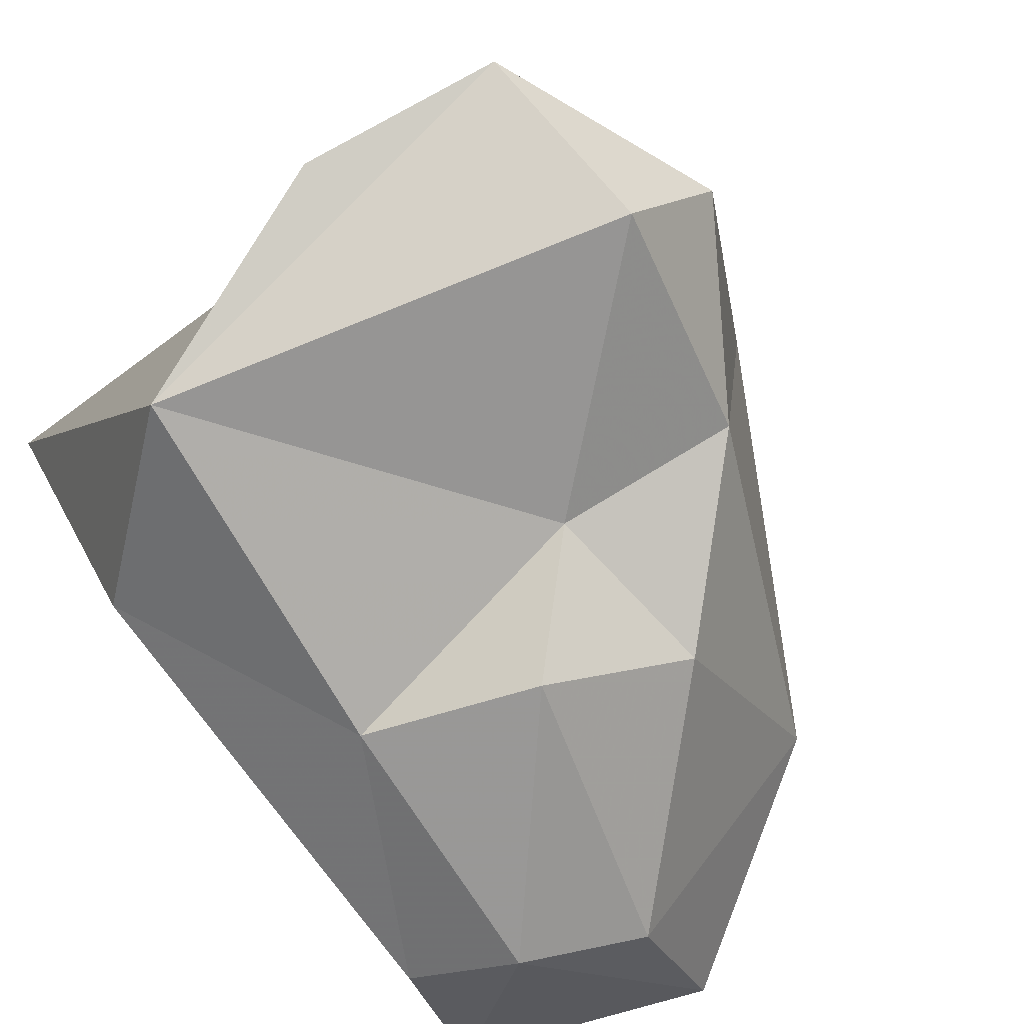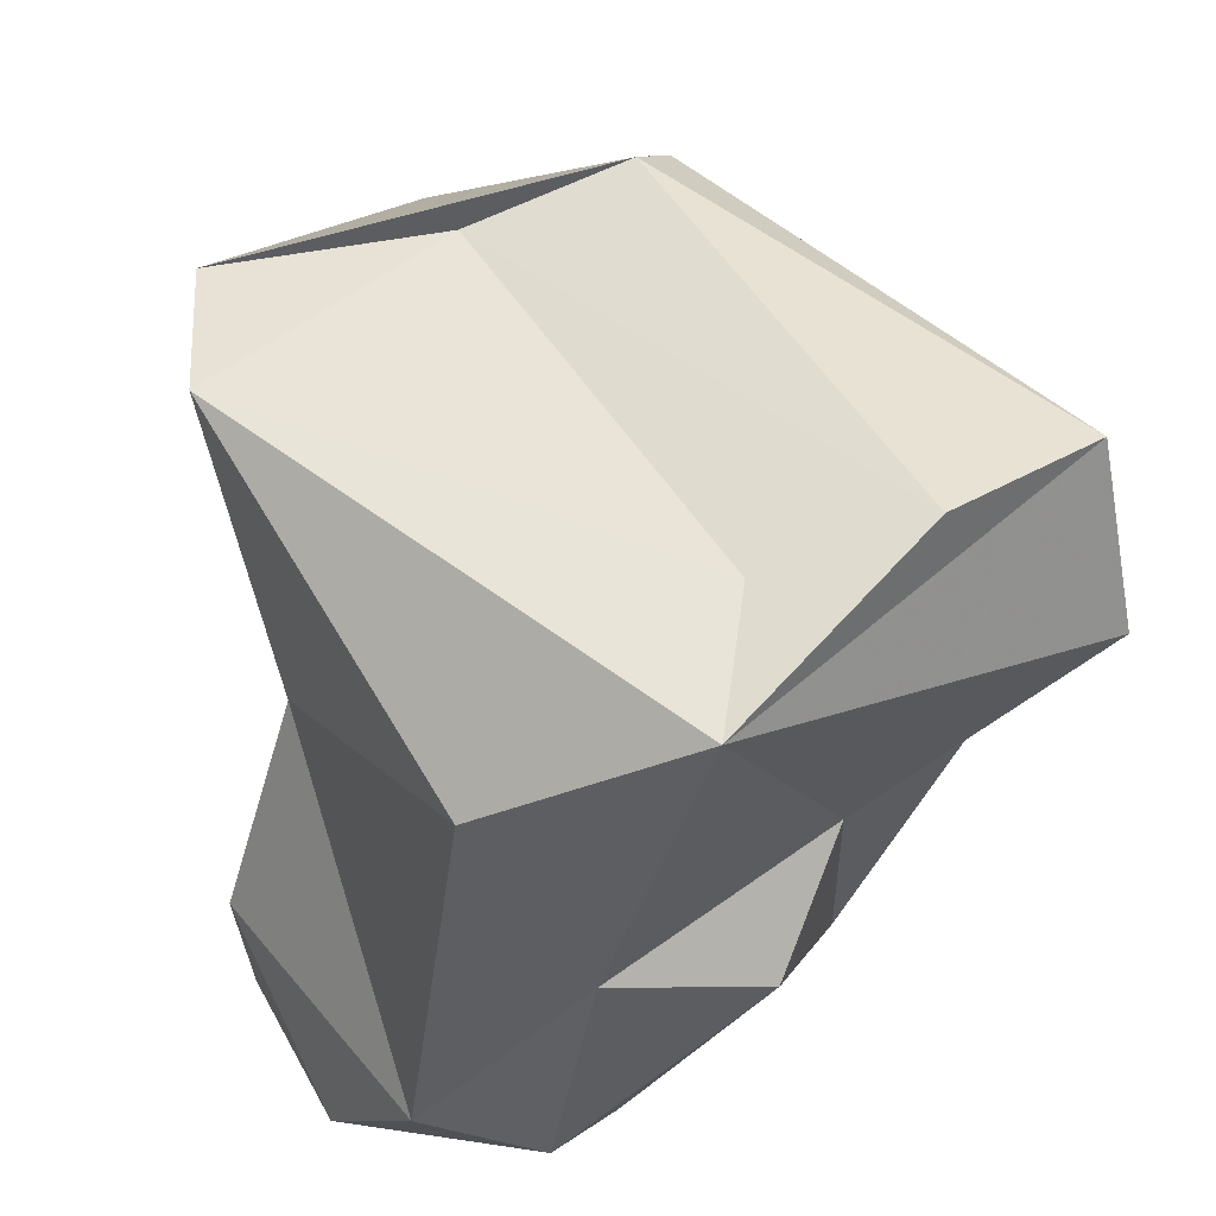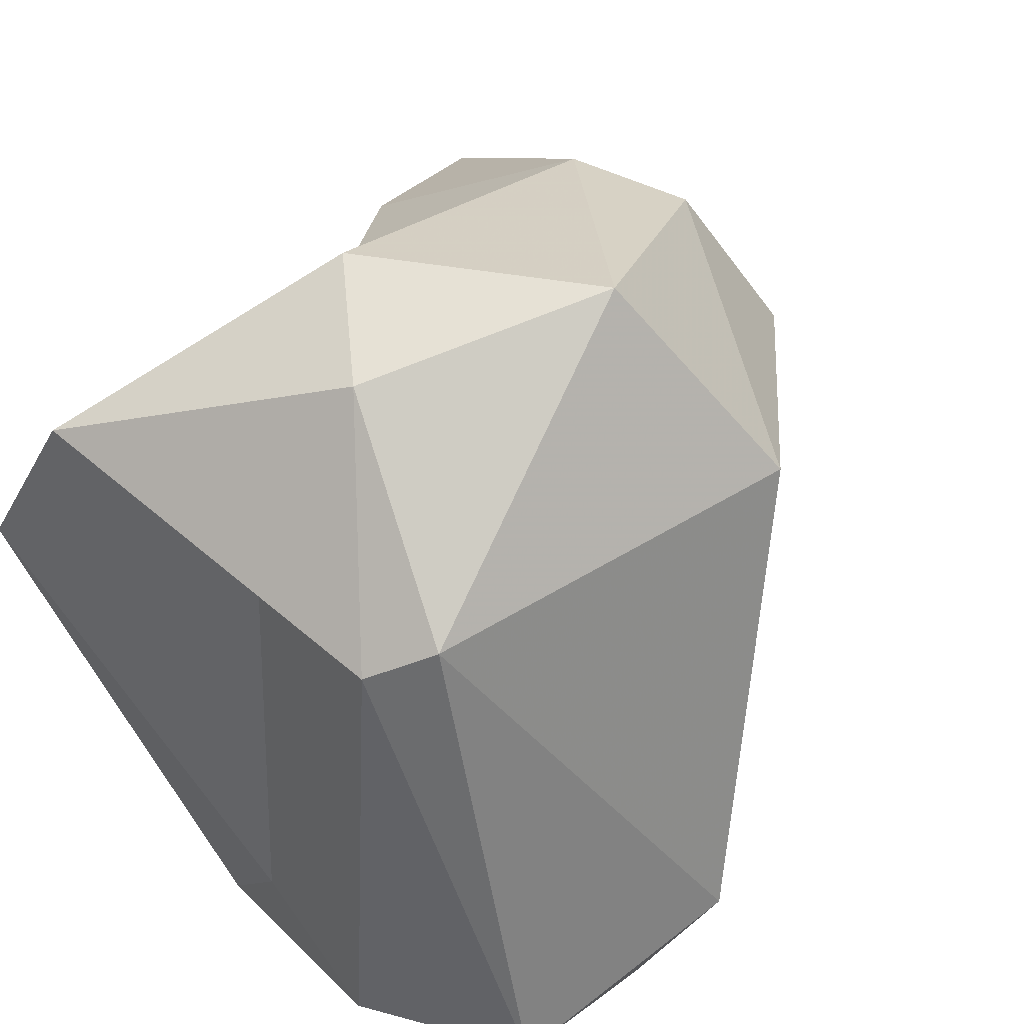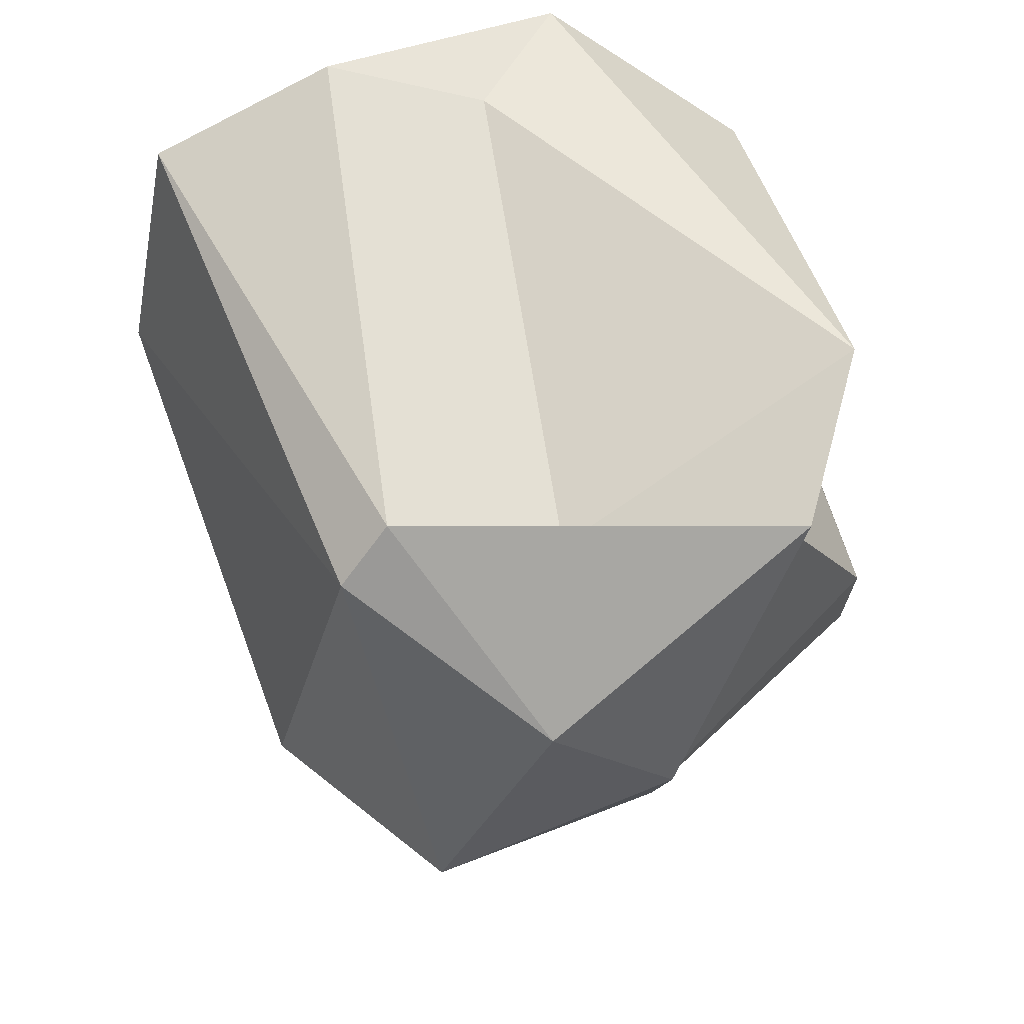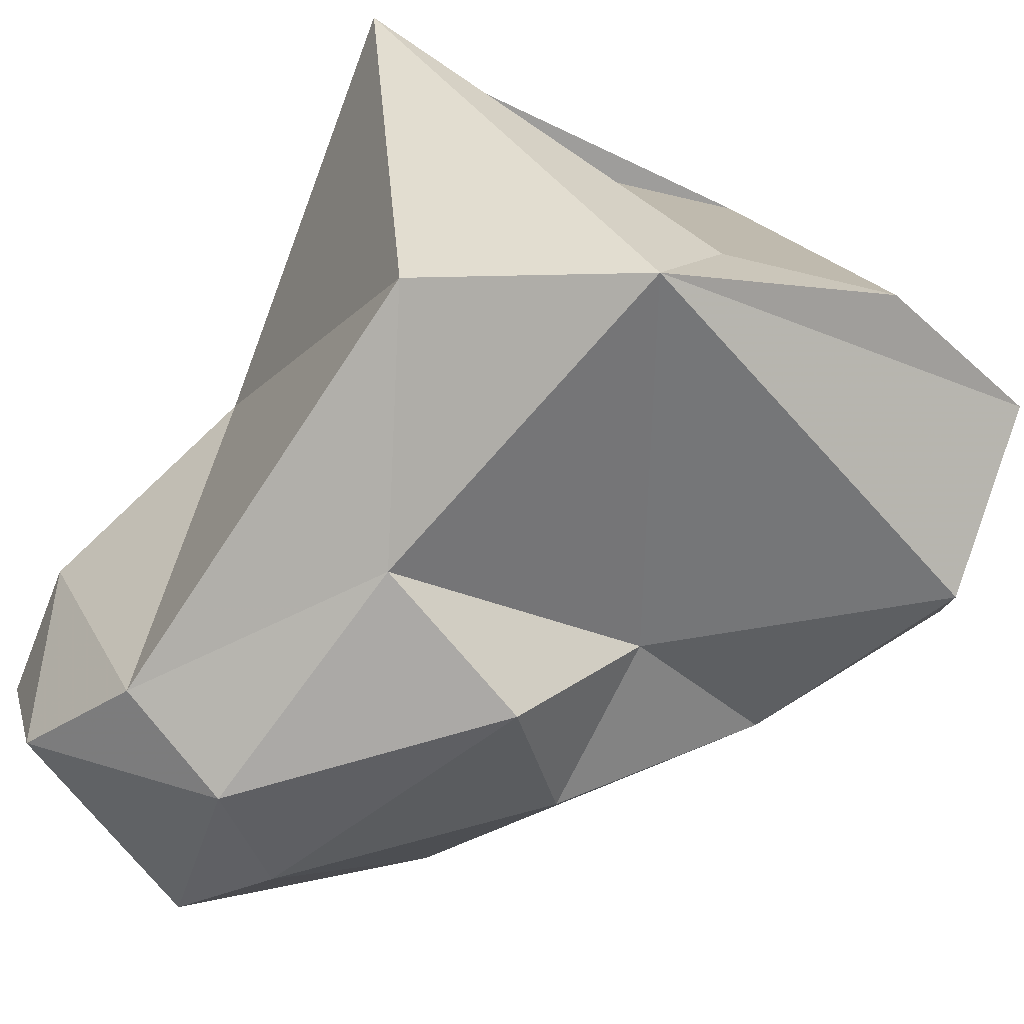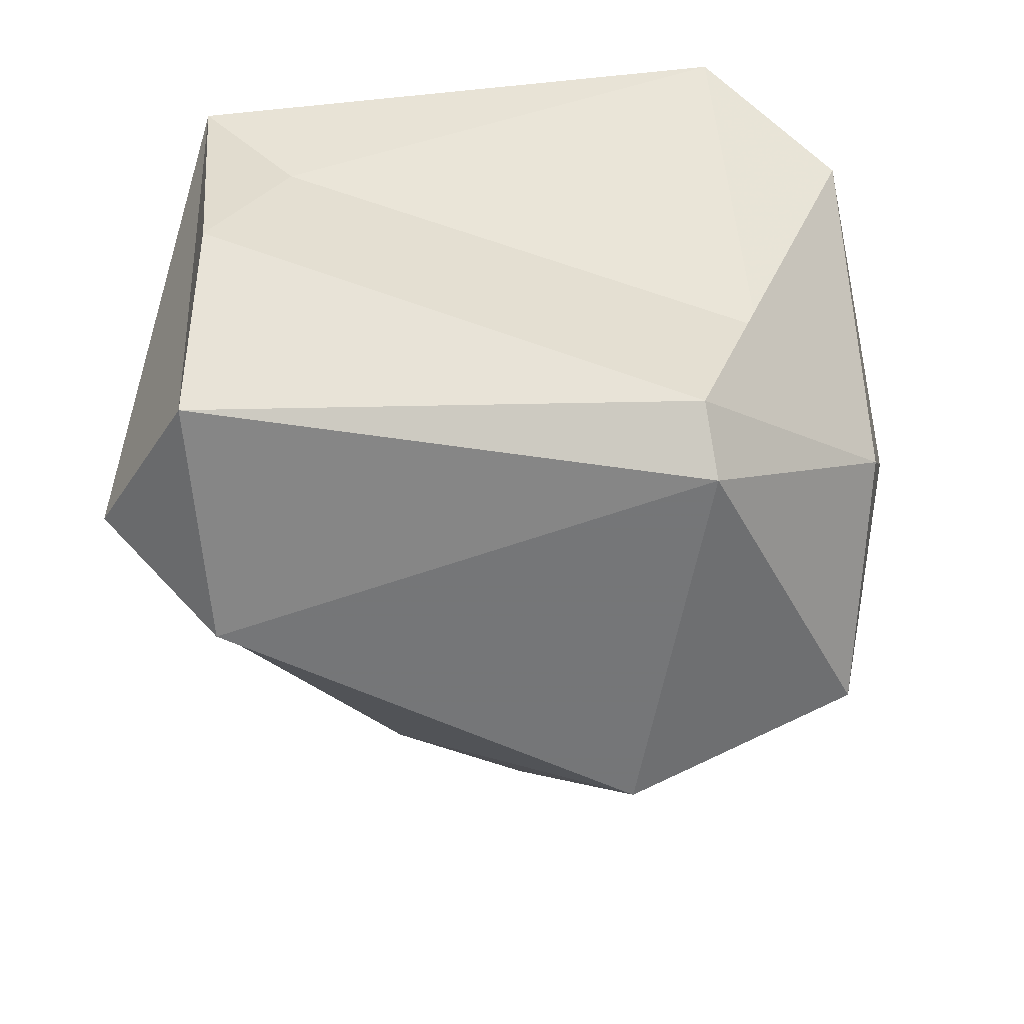
<metadata>
{"format":"obj","ext":"obj","renderer":"f3d","projection":"perspective","resolution":1024,"background":"white","views":[{"elev":-67.3,"azim":46.3,"up":"+Y"},{"elev":60.4,"azim":-20.0,"up":"+Z"},{"elev":60.0,"azim":42.8,"up":"+Y"},{"elev":54.8,"azim":-179.6,"up":"+Z"},{"elev":-65.9,"azim":-23.7,"up":"+Y"},{"elev":42.2,"azim":112.0,"up":"+Z"}]}
</metadata>
<code>
v 175.9 293.2 61.71
v 175.8 293.9 64.59
v 178 295.6 69.26
v 178.6 300.9 77.02
v 176.4 289.1 62.87
v 177.8 287.5 65.85
v 180.9 290 59.79
v 180.3 286.2 64.97
v 181.2 303.4 70.79
v 179.5 293.5 59.84
v 179.6 288.6 75.96
v 181.3 299.8 63.61
v 177.6 297.3 78.43
v 182.2 287.3 62.95
v 183.7 300.7 76.06
v 181.6 287 70.72
v 185.5 290.2 78.52
v 185.2 286.5 69.01
v 186.1 292.6 61.7
v 187.2 288.3 66.5
v 183.9 303.8 73.17
v 183.8 299.4 62.5
v 186.4 304.4 68.13
v 186 296 61.62
v 190.3 300.5 67.12
v 187.4 288.8 70.43
v 187.4 300.7 76.73
v 190.9 290.3 69.02
v 184 287.3 78.5
v 189 289.9 79.24
v 188.4 301.4 75.51
v 192.9 291.1 77.73
v 193 289 74.02
v 193.9 292.1 72.43
g foo
f 7 5 1
f 10 7 1
f 8 6 5
f 8 5 7
f 8 7 14
f 6 2 5
f 2 1 5
f 24 7 10
f 8 16 6
f 3 2 6
f 7 19 14
f 19 20 14
f 19 7 24
f 12 1 2
f 12 10 1
f 10 22 24
f 12 22 10
f 8 18 16
f 18 8 14
f 14 20 18
f 16 11 6
f 3 6 11
f 2 3 12
f 24 22 25
f 12 23 22
f 23 25 22
f 11 16 29
f 26 29 16
f 26 16 18
f 20 26 18
f 26 20 28
f 20 19 28
f 13 3 11
f 4 3 13
f 25 19 24
f 25 28 19
f 4 9 3
f 3 9 12
f 9 23 12
f 29 13 11
f 28 33 26
f 26 33 29
f 33 28 34
f 25 34 28
f 9 4 21
f 23 9 21
f 21 31 23
f 25 23 31
f 30 17 29
f 32 30 29
f 32 29 33
f 33 34 32
f 13 29 17
f 15 13 17
f 4 13 15
f 34 25 31
f 4 15 27
f 21 4 27
f 21 27 31
f 27 15 30
f 15 17 30
f 27 30 32
f 31 27 32
f 34 31 32
g

</code>
